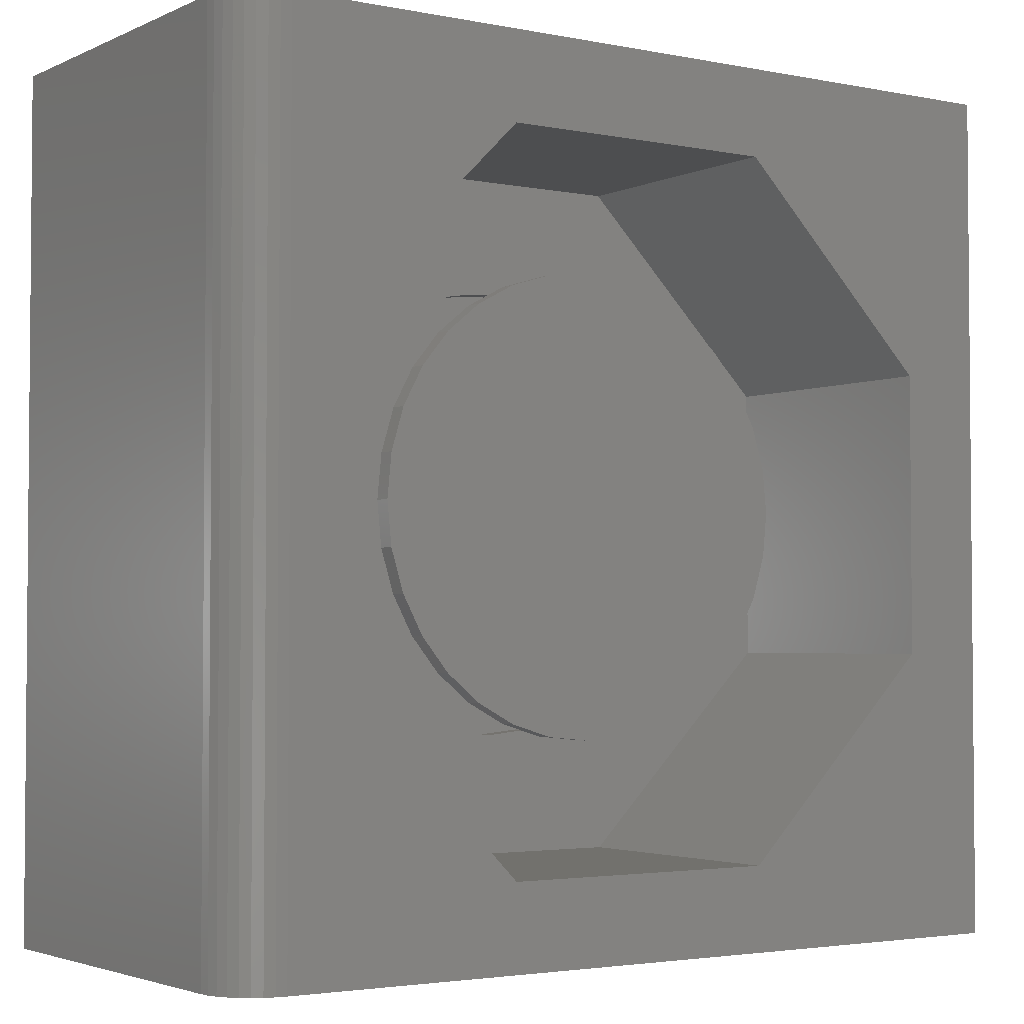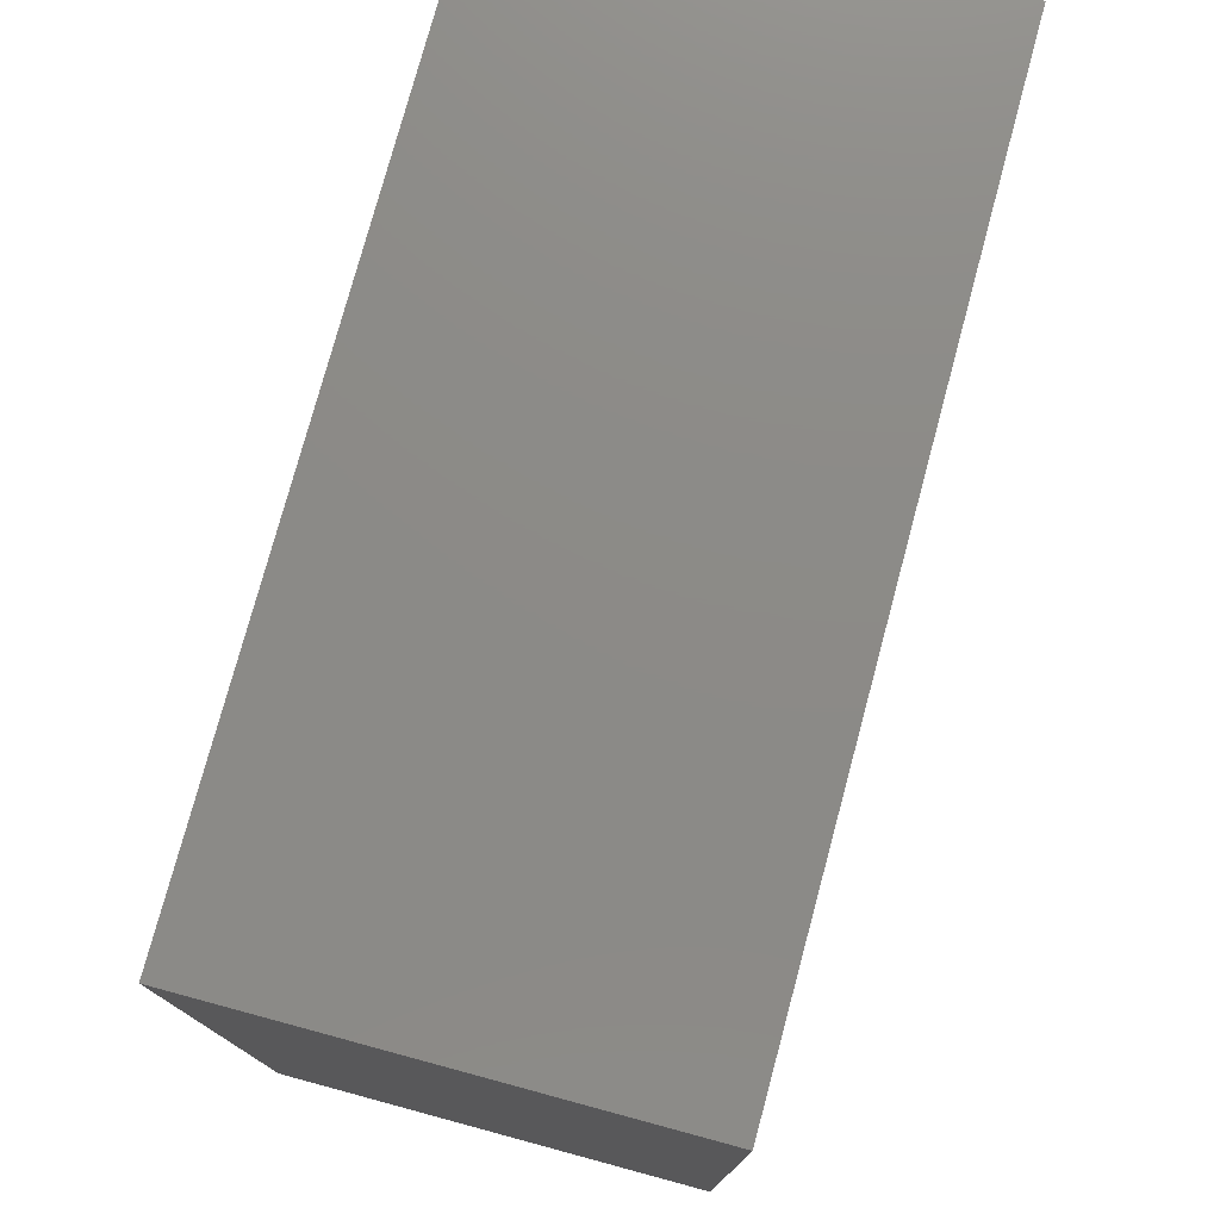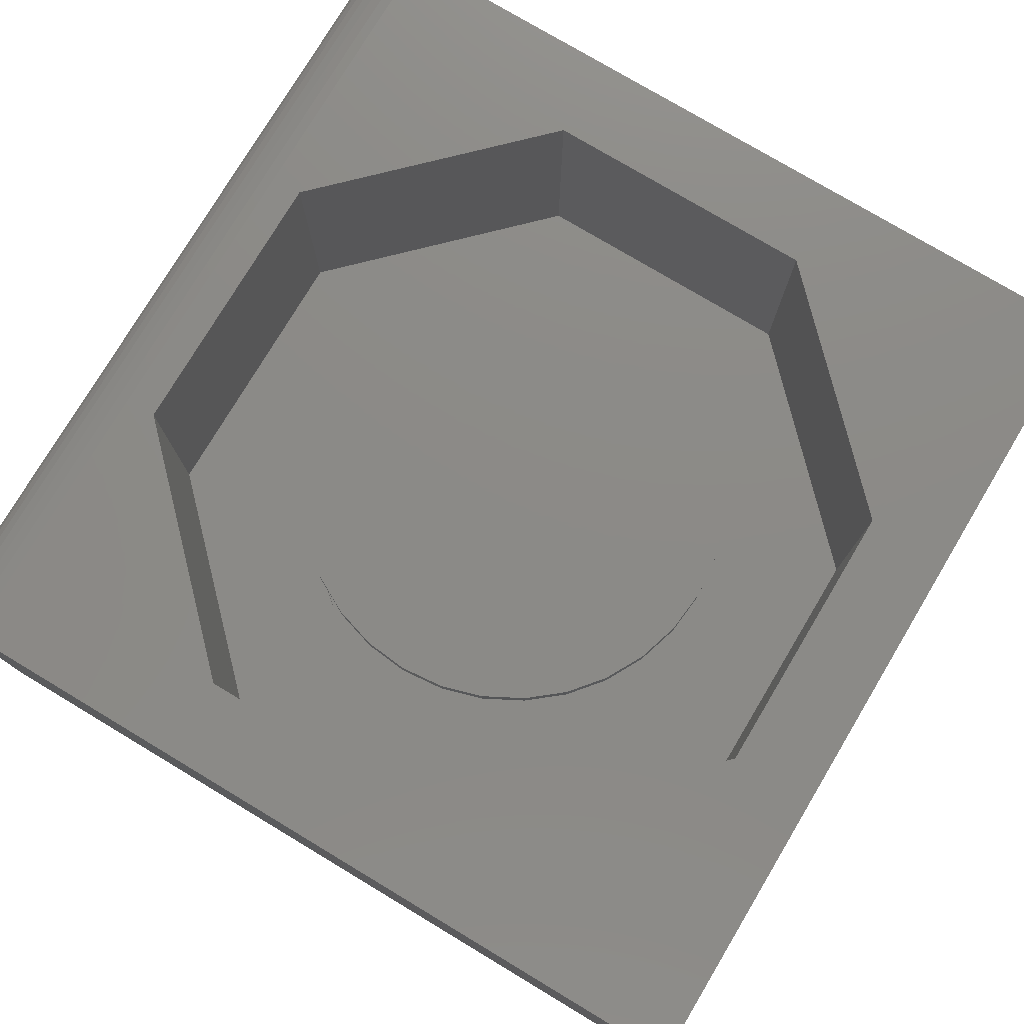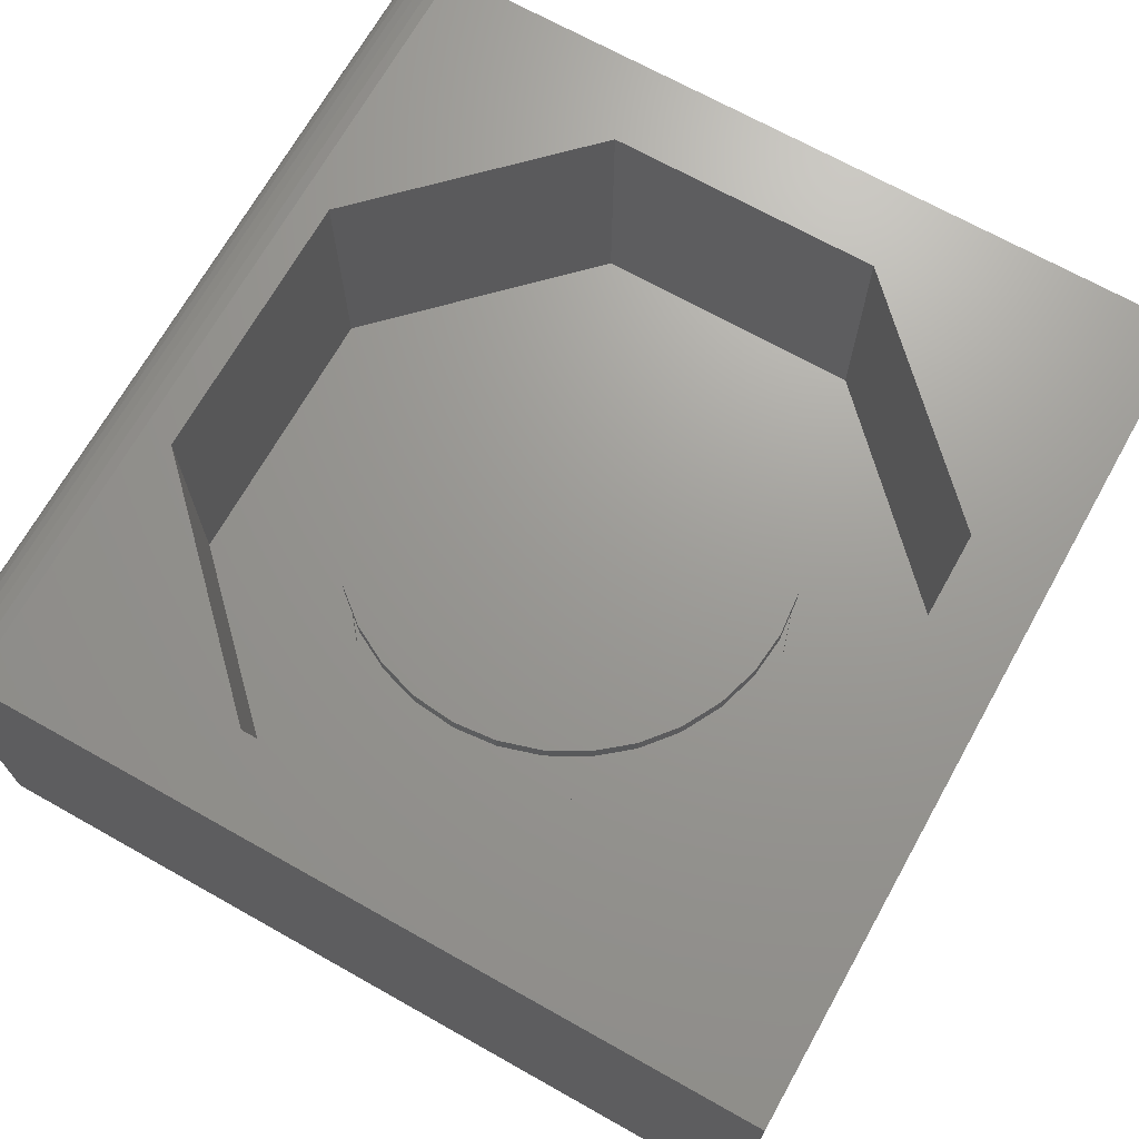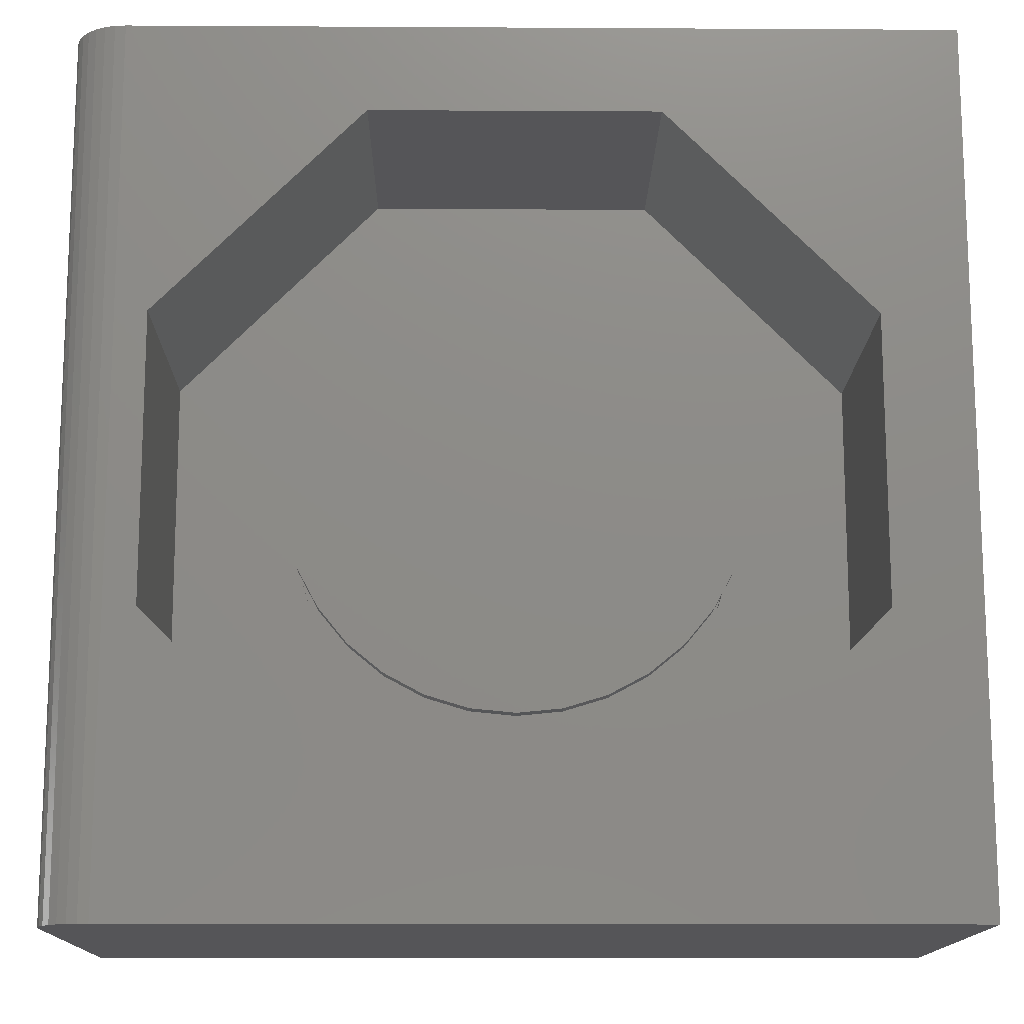
<metadata>
{"format":"stl","ext":"stl","renderer":"f3d","projection":"perspective","resolution":1024,"background":"white","views":[{"elev":-3.0,"azim":-34.3,"up":"+Y"},{"elev":77.0,"azim":105.1,"up":"+Y"},{"elev":77.3,"azim":30.9,"up":"+Z"},{"elev":69.5,"azim":29.3,"up":"+Z"},{"elev":-14.2,"azim":-0.7,"up":"+Y"}]}
</metadata>
<code>
# stl→obj: 208 verts, 408 faces
v 0.004112 0.3947 0.2656
v -0.0729 0.3872 0.2969
v -0.0729 0.3872 0.2656
v -0.1469 0.3647 0.2969
v -0.1469 0.3647 0.2656
v -0.2152 0.3282 0.2969
v -0.2152 0.3282 0.2656
v -0.275 0.2791 0.2969
v -0.275 0.2791 0.2656
v -0.3241 0.2193 0.2969
v -0.3241 0.2193 0.2656
v -0.3606 0.1511 0.2969
v -0.3606 0.1511 0.2656
v -0.383 0.07701 0.2969
v -0.383 0.07701 0.2656
v -0.3906 2.22e-16 0.2969
v -0.3906 4.834e-17 0.2656
v 0.004112 0.3947 0.2969
v 0.08112 0.3872 0.2656
v 0.08112 0.3872 0.2969
v 0.1552 0.3647 0.2656
v 0.1552 0.3647 0.2969
v 0.2234 0.3282 0.2656
v 0.2234 0.3282 0.2969
v 0.2832 0.2791 0.2656
v 0.2832 0.2791 0.2969
v 0.3323 0.2193 0.2656
v 0.3323 0.2193 0.2969
v 0.3688 0.1511 0.2656
v 0.3688 0.1511 0.2969
v 0.3913 0.07701 0.2656
v 0.3913 0.07701 0.2969
v 0.3988 -9.668e-17 0.2656
v 0.3988 0 0.2969
v 0.004112 -0.3947 0.2656
v 0.08112 -0.3872 0.2969
v 0.08112 -0.3872 0.2656
v 0.1552 -0.3647 0.2969
v 0.1552 -0.3647 0.2656
v 0.2234 -0.3282 0.2969
v 0.2234 -0.3282 0.2656
v 0.2832 -0.2791 0.2969
v 0.2832 -0.2791 0.2656
v 0.3323 -0.2193 0.2969
v 0.3323 -0.2193 0.2656
v 0.3688 -0.1511 0.2969
v 0.3688 -0.1511 0.2656
v 0.3913 -0.07701 0.2969
v 0.3913 -0.07701 0.2656
v 0.004112 -0.3947 0.2969
v -0.0729 -0.3872 0.2656
v -0.0729 -0.3872 0.2969
v -0.1469 -0.3647 0.2656
v -0.1469 -0.3647 0.2969
v -0.2152 -0.3282 0.2656
v -0.2152 -0.3282 0.2969
v -0.275 -0.2791 0.2656
v -0.275 -0.2791 0.2969
v -0.3241 -0.2193 0.2656
v -0.3241 -0.2193 0.2969
v -0.3606 -0.1511 0.2656
v -0.3606 -0.1511 0.2969
v -0.383 -0.07701 0.2656
v -0.383 -0.07701 0.2969
v -0.3906 4.834e-17 0.5625
v -0.3906 4.834e-17 0.5938
v -0.383 0.07701 0.5625
v -0.383 0.07701 0.5938
v -0.3606 0.1511 0.5625
v -0.3606 0.1511 0.5938
v -0.3241 0.2193 0.5625
v -0.3241 0.2193 0.5938
v -0.275 0.2791 0.5625
v -0.275 0.2791 0.5938
v -0.2152 0.3282 0.5625
v -0.2152 0.3282 0.5938
v -0.1469 0.3647 0.5625
v -0.1469 0.3647 0.5938
v -0.0729 0.3872 0.5625
v -0.0729 0.3872 0.5938
v 0.004112 0.3947 0.5625
v 0.004112 0.3947 0.5938
v 0.08112 0.3872 0.5625
v 0.08112 0.3872 0.5938
v 0.1552 0.3647 0.5625
v 0.1552 0.3647 0.5938
v 0.2234 0.3282 0.5625
v 0.2234 0.3282 0.5938
v 0.2832 0.2791 0.5625
v 0.2832 0.2791 0.5938
v 0.3323 0.2193 0.5625
v 0.3323 0.2193 0.5938
v 0.3688 0.1511 0.5625
v 0.3688 0.1511 0.5938
v 0.3913 0.07701 0.5625
v 0.3913 0.07701 0.5938
v 0.3988 0 0.5625
v 0.3988 0 0.5938
v 0.3913 -0.07701 0.5625
v 0.3913 -0.07701 0.5938
v 0.3688 -0.1511 0.5625
v 0.3688 -0.1511 0.5938
v 0.3323 -0.2193 0.5625
v 0.3323 -0.2193 0.5938
v 0.2832 -0.2791 0.5625
v 0.2832 -0.2791 0.5938
v 0.2234 -0.3282 0.5625
v 0.2234 -0.3282 0.5938
v 0.1552 -0.3647 0.5625
v 0.1552 -0.3647 0.5938
v 0.08112 -0.3872 0.5625
v 0.08112 -0.3872 0.5938
v 0.004112 -0.3947 0.5625
v 0.004112 -0.3947 0.5938
v -0.0729 -0.3872 0.5625
v -0.0729 -0.3872 0.5938
v -0.1469 -0.3647 0.5625
v -0.1469 -0.3647 0.5938
v -0.2152 -0.3282 0.5625
v -0.2152 -0.3282 0.5938
v -0.275 -0.2791 0.5625
v -0.275 -0.2791 0.5938
v -0.3241 -0.2193 0.5625
v -0.3241 -0.2193 0.5938
v -0.3606 -0.1511 0.5625
v -0.3606 -0.1511 0.5938
v -0.383 -0.07701 0.5625
v -0.383 -0.07701 0.5938
v -0.6016 0.2439 0.2969
v -0.6016 -0.25 0.2969
v -0.247 0.5985 0.2969
v 0.6016 0.2439 0.2969
v 0.6016 -0.25 0.2969
v 0.247 -0.6046 0.2969
v 0.247 0.5985 0.2969
v -0.247 -0.6046 0.2969
v 0.6328 0.2569 0.2656
v 0.6328 -0.2629 0.2656
v 0.2599 -0.6359 0.2656
v -0.6328 0.2569 0.2656
v -0.2599 0.6298 0.2656
v -0.6328 -0.2629 0.2656
v 0.2599 0.6298 0.2656
v -0.2599 -0.6359 0.2656
v 0.2599 0.6298 0.7188
v -0.2599 0.6298 0.7188
v 0.6328 0.2569 0.7188
v 0.6328 -0.2629 0.7188
v 0.2599 -0.6359 0.7188
v -0.2599 -0.6359 0.7188
v -0.6328 -0.2629 0.7188
v -0.6328 0.2569 0.7188
v -0.6562 -0.7188 0.7188
v 0.7188 -0.7188 0.7188
v 0.7188 0.7188 0.7188
v -0.6562 0.7188 0.7188
v 0.7188 -0.7188 0.03125
v 0.7188 0.7188 0.03125
v -0.7188 -0.7188 0.03125
v -0.7188 -0.7188 0.6562
v -0.7175 -0.7188 0.6684
v -0.714 -0.7188 0.6802
v -0.7082 -0.7188 0.691
v -0.7004 -0.7188 0.7004
v -0.691 -0.7188 0.7082
v -0.6802 -0.7188 0.714
v -0.6684 -0.7188 0.7175
v -0.7004 0.7188 0.7004
v -0.7082 0.7188 0.691
v -0.714 0.7188 0.6802
v -0.7175 0.7188 0.6684
v -0.7188 0.7188 0.6562
v -0.691 0.7188 0.7082
v -0.6802 0.7188 0.714
v -0.6684 0.7188 0.7175
v -0.7188 0.7188 0.03125
v 0.75 -0.75 0.75
v 0.247 -0.6046 0.75
v -0.6562 -0.75 0.75
v -0.247 -0.6046 0.75
v -0.6016 -0.25 0.75
v -0.6562 0.75 0.75
v -0.247 0.5985 0.75
v 0.75 0.75 0.75
v 0.247 0.5985 0.75
v 0.6016 0.2439 0.75
v -0.6016 0.2439 0.75
v 0.6016 -0.25 0.75
v -0.75 0.75 0.6562
v -0.75 0.75 0
v -0.75 -0.75 0.6562
v -0.75 -0.75 0
v -0.7482 0.75 0.6745
v -0.7429 0.75 0.6921
v -0.7342 0.75 0.7083
v -0.7225 0.75 0.7225
v -0.7083 0.75 0.7342
v -0.6921 0.75 0.7429
v -0.6745 0.75 0.7482
v 0.75 0.75 0
v -0.6745 -0.75 0.7482
v -0.6921 -0.75 0.7429
v -0.7083 -0.75 0.7342
v -0.7225 -0.75 0.7225
v -0.7342 -0.75 0.7083
v -0.7429 -0.75 0.6921
v -0.7482 -0.75 0.6745
v 0.75 -0.75 0
f 1 2 3
f 3 2 4
f 3 4 5
f 5 4 6
f 5 6 7
f 7 6 8
f 7 8 9
f 9 8 10
f 9 10 11
f 11 10 12
f 11 12 13
f 13 12 14
f 13 14 15
f 15 14 16
f 15 16 17
f 2 1 18
f 18 1 19
f 18 19 20
f 20 19 21
f 20 21 22
f 22 21 23
f 22 23 24
f 24 23 25
f 24 25 26
f 26 25 27
f 26 27 28
f 28 27 29
f 28 29 30
f 30 29 31
f 30 31 32
f 32 31 33
f 32 33 34
f 35 36 37
f 37 36 38
f 37 38 39
f 39 38 40
f 39 40 41
f 41 40 42
f 41 42 43
f 43 42 44
f 43 44 45
f 45 44 46
f 45 46 47
f 47 46 48
f 47 48 49
f 49 48 34
f 49 34 33
f 36 35 50
f 50 35 51
f 50 51 52
f 52 51 53
f 52 53 54
f 54 53 55
f 54 55 56
f 56 55 57
f 56 57 58
f 58 57 59
f 58 59 60
f 60 59 61
f 60 61 62
f 62 61 63
f 62 63 64
f 64 63 17
f 64 17 16
f 65 66 67
f 67 66 68
f 67 68 69
f 69 68 70
f 69 70 71
f 71 70 72
f 71 72 73
f 73 72 74
f 73 74 75
f 75 74 76
f 75 76 77
f 77 76 78
f 77 78 79
f 79 78 80
f 79 80 81
f 81 80 82
f 81 82 83
f 83 82 84
f 83 84 85
f 85 84 86
f 85 86 87
f 87 86 88
f 87 88 89
f 89 88 90
f 89 90 91
f 91 90 92
f 91 92 93
f 93 92 94
f 93 94 95
f 95 94 96
f 95 96 97
f 97 96 98
f 97 98 99
f 99 98 100
f 99 100 101
f 101 100 102
f 101 102 103
f 103 102 104
f 103 104 105
f 105 104 106
f 105 106 107
f 107 106 108
f 107 108 109
f 109 108 110
f 109 110 111
f 111 110 112
f 111 112 113
f 113 112 114
f 113 114 115
f 115 114 116
f 115 116 117
f 117 116 118
f 117 118 119
f 119 118 120
f 119 120 121
f 121 120 122
f 121 122 123
f 123 122 124
f 123 124 125
f 125 124 126
f 125 126 127
f 127 126 128
f 127 128 65
f 65 128 66
f 129 130 12
f 129 12 10
f 129 10 8
f 129 8 6
f 129 6 4
f 129 4 131
f 132 22 24
f 132 24 26
f 132 26 28
f 132 28 30
f 132 30 133
f 133 30 32
f 133 32 34
f 133 34 48
f 133 48 46
f 133 46 44
f 133 44 42
f 133 42 134
f 131 4 2
f 131 2 18
f 131 18 135
f 130 58 60
f 130 60 62
f 130 62 64
f 130 64 16
f 130 16 14
f 130 14 12
f 136 134 50
f 136 50 52
f 136 52 54
f 136 54 56
f 136 56 58
f 136 58 130
f 135 18 20
f 135 20 22
f 135 22 132
f 134 42 40
f 134 40 38
f 134 38 36
f 134 36 50
f 81 83 79
f 113 115 111
f 111 115 117
f 111 117 109
f 109 117 119
f 109 119 107
f 107 119 121
f 107 121 105
f 105 121 123
f 105 123 103
f 103 123 125
f 103 125 101
f 101 125 127
f 101 127 99
f 99 127 65
f 99 65 97
f 97 65 67
f 97 67 95
f 95 67 69
f 95 69 93
f 93 69 71
f 93 71 91
f 91 71 73
f 91 73 89
f 89 73 75
f 89 75 87
f 87 75 77
f 87 77 85
f 85 77 79
f 85 79 83
f 137 138 29
f 137 29 27
f 137 27 25
f 137 25 23
f 137 23 21
f 138 139 43
f 138 43 45
f 138 45 47
f 138 47 49
f 138 49 33
f 138 33 31
f 138 31 29
f 140 141 5
f 140 5 7
f 140 7 9
f 140 9 11
f 140 11 13
f 140 13 142
f 141 143 1
f 141 1 3
f 141 3 5
f 142 13 15
f 142 15 17
f 142 17 63
f 142 63 61
f 142 61 59
f 142 59 57
f 144 142 57
f 144 57 55
f 144 55 53
f 144 53 51
f 144 51 35
f 144 35 139
f 143 137 21
f 143 21 19
f 143 19 1
f 139 35 37
f 139 37 39
f 139 39 41
f 139 41 43
f 143 141 145
f 145 141 146
f 137 143 147
f 147 143 145
f 138 137 148
f 148 137 147
f 139 138 149
f 149 138 148
f 144 139 150
f 150 139 149
f 142 144 151
f 151 144 150
f 140 142 152
f 152 142 151
f 141 140 146
f 146 140 152
f 151 150 153
f 153 150 149
f 153 149 154
f 147 145 155
f 155 145 146
f 155 146 156
f 146 152 156
f 156 152 151
f 156 151 153
f 149 148 154
f 154 148 147
f 154 147 155
f 154 155 157
f 157 155 158
f 153 154 157
f 153 157 159
f 153 159 160
f 153 160 161
f 153 161 162
f 153 162 163
f 153 163 164
f 153 164 165
f 153 165 166
f 153 166 167
f 168 163 169
f 169 163 162
f 169 162 170
f 170 162 161
f 170 161 171
f 171 161 160
f 171 160 172
f 163 168 164
f 164 168 173
f 164 173 165
f 165 173 174
f 165 174 166
f 166 174 175
f 166 175 167
f 167 175 156
f 167 156 153
f 176 158 155
f 176 155 156
f 176 156 175
f 176 175 174
f 176 174 173
f 176 173 168
f 176 168 169
f 176 169 170
f 176 170 171
f 176 171 172
f 159 157 176
f 176 157 158
f 172 160 176
f 176 160 159
f 80 84 82
f 84 80 86
f 86 80 78
f 86 78 88
f 88 78 76
f 88 76 90
f 90 76 74
f 90 74 92
f 92 74 72
f 92 72 94
f 94 72 70
f 94 70 96
f 96 70 68
f 96 68 98
f 98 68 66
f 98 66 100
f 100 66 128
f 100 128 102
f 102 128 126
f 102 126 104
f 104 126 124
f 104 124 106
f 106 124 122
f 106 122 108
f 108 122 120
f 108 120 110
f 110 120 118
f 110 118 112
f 112 118 116
f 112 116 114
f 177 178 179
f 179 178 180
f 179 180 181
f 182 183 184
f 184 183 185
f 184 185 186
f 179 181 182
f 182 181 187
f 182 187 183
f 184 186 177
f 177 186 188
f 177 188 178
f 129 187 130
f 130 187 181
f 131 183 129
f 129 183 187
f 135 185 131
f 131 185 183
f 132 186 135
f 135 186 185
f 133 188 132
f 132 188 186
f 134 178 133
f 133 178 188
f 136 180 134
f 134 180 178
f 130 181 136
f 136 181 180
f 189 190 191
f 191 190 192
f 190 189 193
f 190 193 194
f 190 194 195
f 190 195 196
f 190 196 197
f 190 197 198
f 190 198 199
f 190 199 182
f 190 182 184
f 190 184 200
f 179 201 202
f 179 202 203
f 179 203 204
f 179 204 205
f 179 205 206
f 179 206 207
f 179 207 191
f 179 191 192
f 179 192 208
f 179 208 177
f 189 191 193
f 193 191 207
f 193 207 194
f 194 207 206
f 194 206 195
f 195 206 205
f 195 205 196
f 196 205 204
f 196 204 197
f 197 204 203
f 197 203 198
f 198 203 202
f 198 202 199
f 199 202 201
f 199 201 182
f 182 201 179
f 192 190 208
f 208 190 200
f 177 208 184
f 184 208 200

</code>
